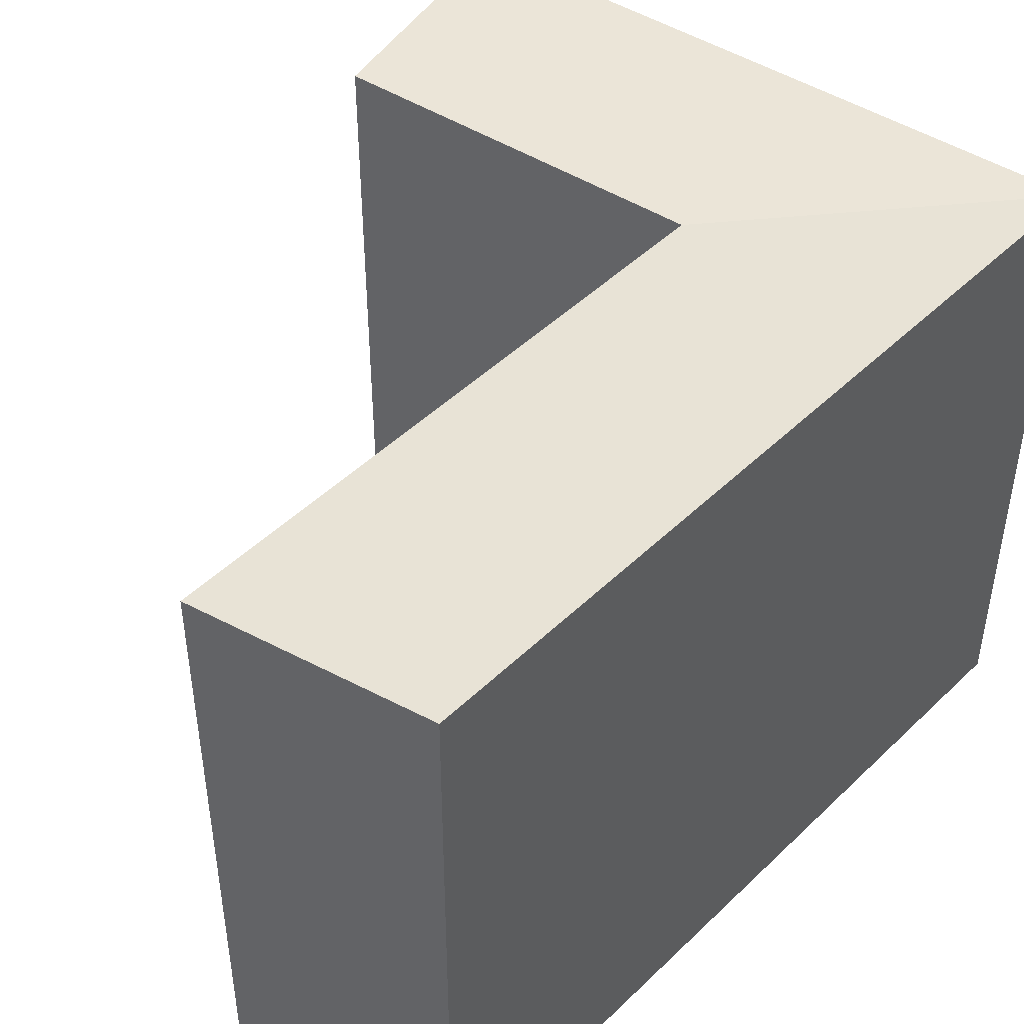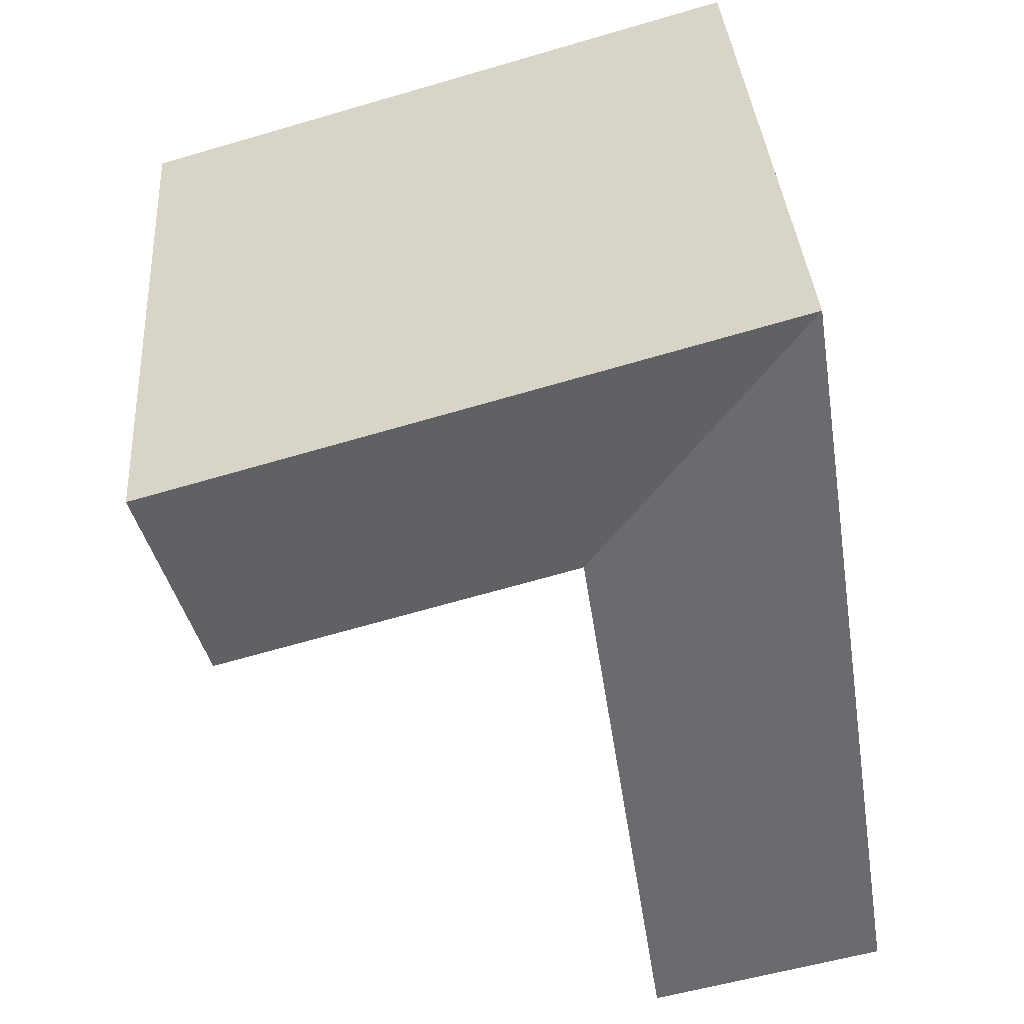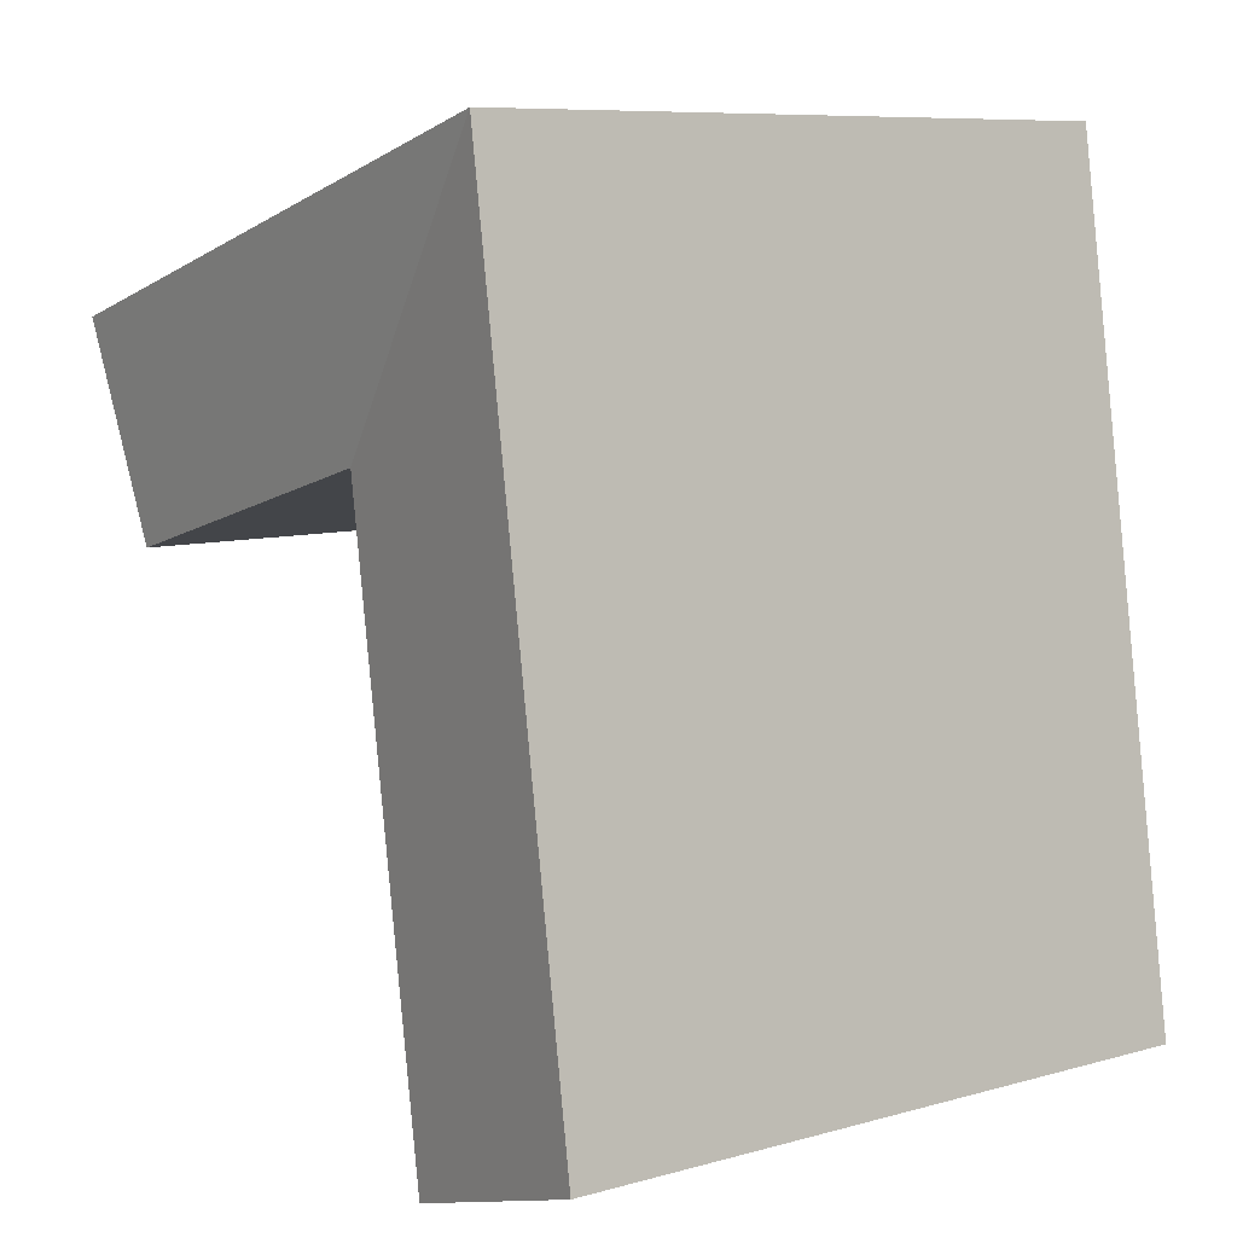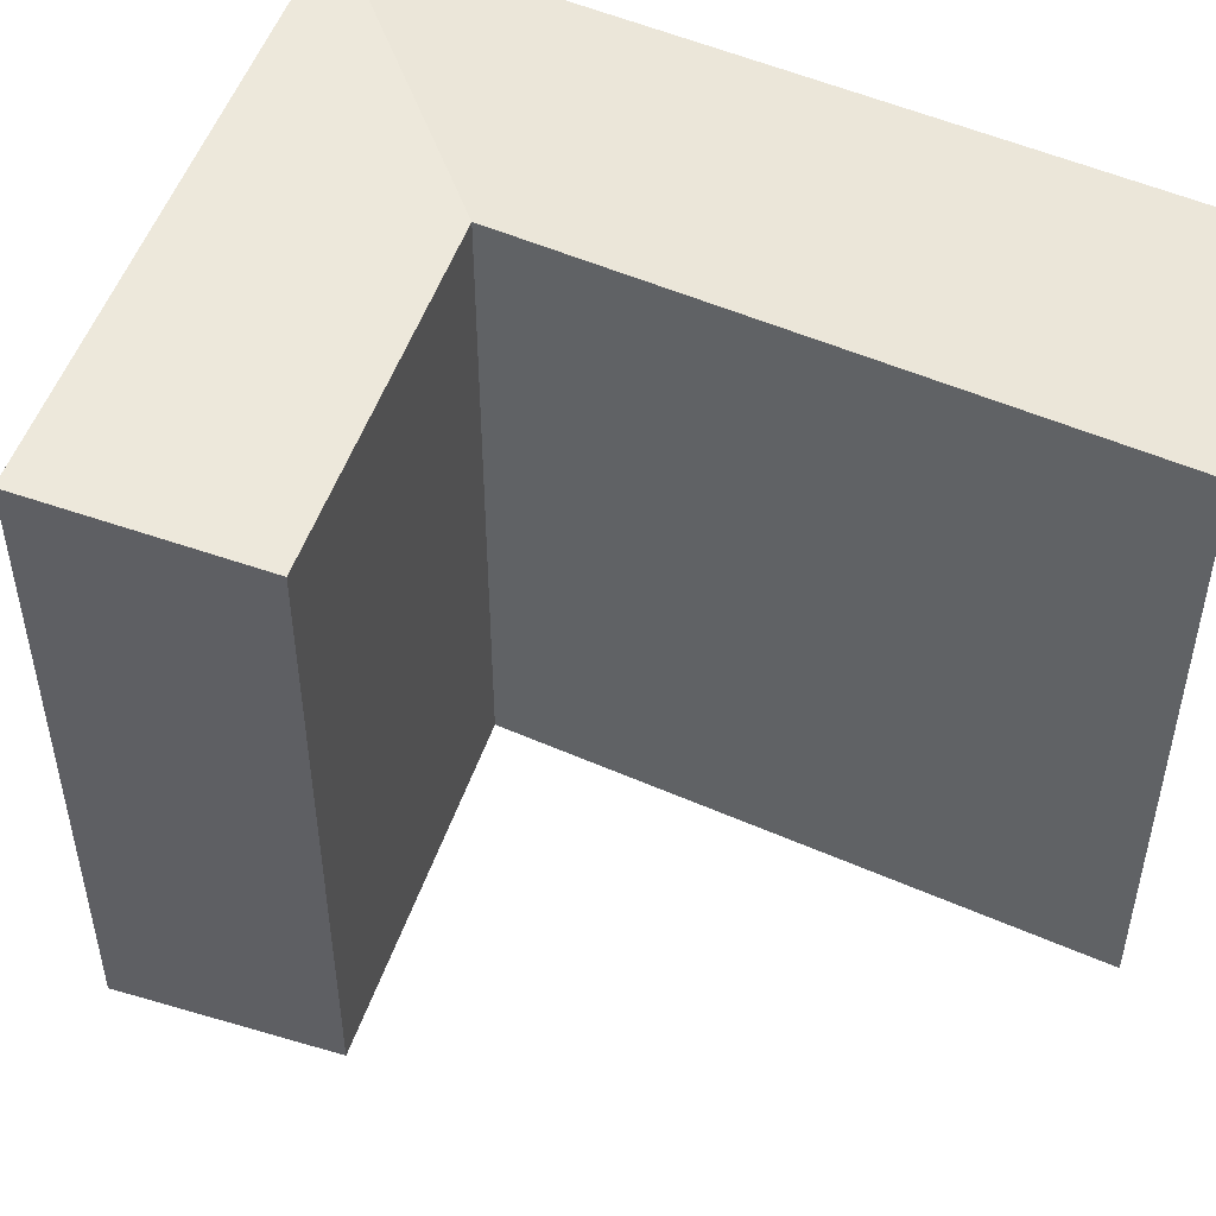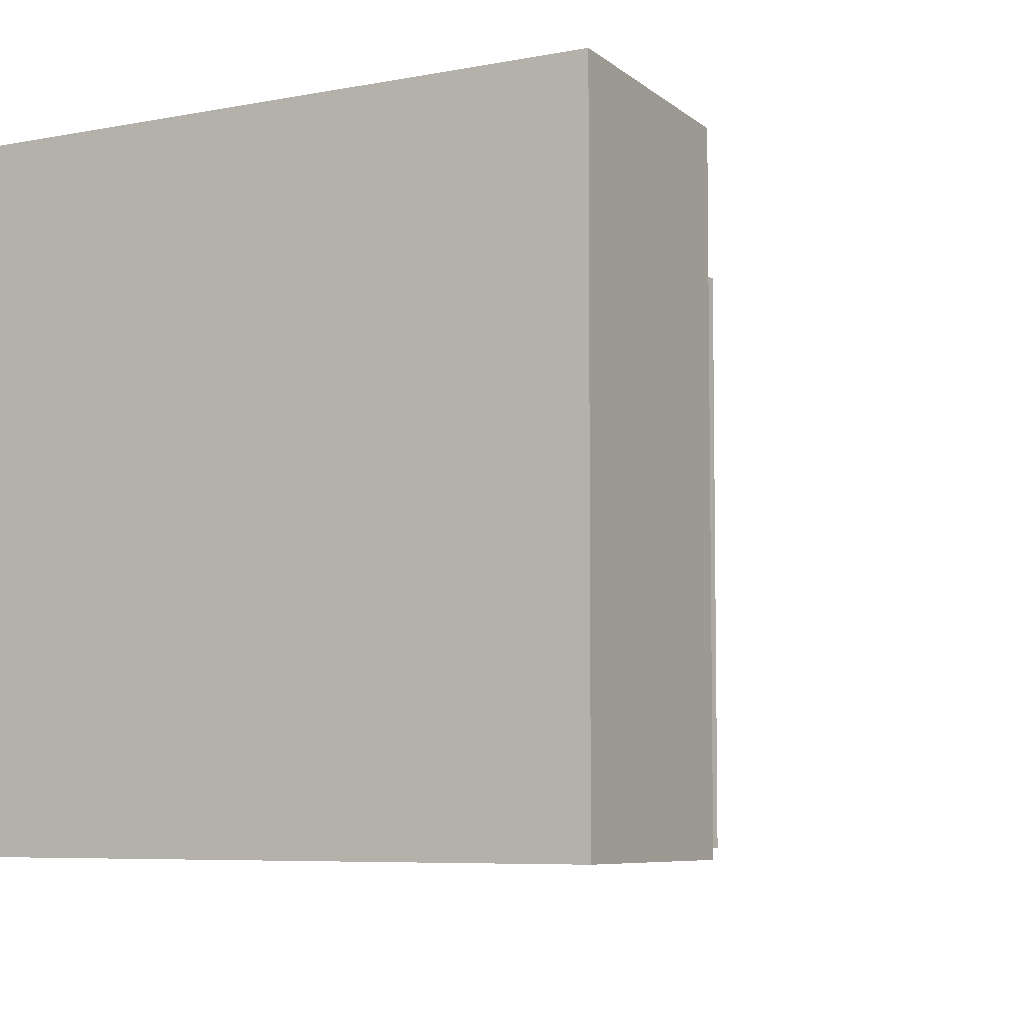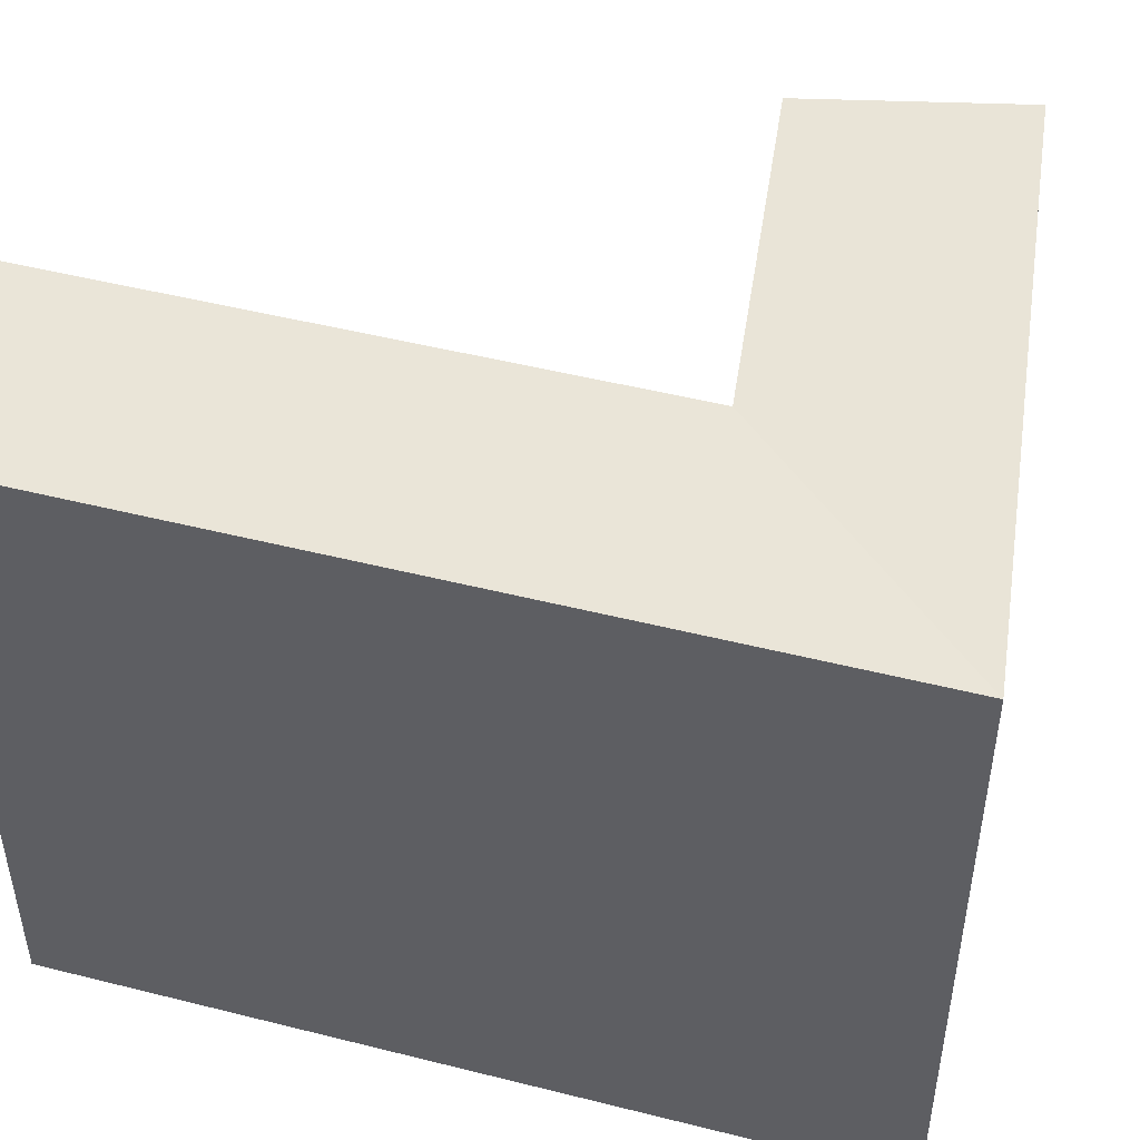
<metadata>
{"format":"obj","ext":"obj","renderer":"f3d","projection":"perspective","resolution":1024,"background":"white","views":[{"elev":47.0,"azim":-128.7,"up":"+Y"},{"elev":36.0,"azim":176.0,"up":"+Z"},{"elev":8.4,"azim":-127.2,"up":"+Z"},{"elev":51.0,"azim":124.4,"up":"+Y"},{"elev":-6.3,"azim":46.6,"up":"+Y"},{"elev":48.5,"azim":-65.6,"up":"+Y"}]}
</metadata>
<code>
v  21.09 -1.1e-15 17.97
v  10.17 18.55 21.05
v  10.17 -1.289e-15 21.05
v  21.09 18.55 17.97
v  9.229 18.05 14.87
v  19.32 -7.36e-16 12.02
v  9.229 -9.103e-16 14.87
v  19.32 18.05 12.02
v  2.555 18.55 16.75
v  0 0 0
v  2.555 -1.026e-15 16.75
v  0.000396 18.55 -0.0005868
v  6.637 1.3e-16 -2.123
v  6.638 18.05 -2.124
v  3.498 18.55 22.93
v  3.497 -1.404e-15 22.93
g defaultobject
f 1 2 3
f 2 1 4
f 5 6 7
f 6 5 8
f 6 4 1
f 4 6 8
f 9 10 11
f 10 9 12
f 12 13 10
f 13 12 14
f 13 5 7
f 5 13 14
f 3 15 16
f 15 3 2
f 15 11 16
f 11 15 9
f 7 1 3
f 1 7 6
f 10 7 11
f 7 10 13
f 3 11 7
f 11 3 16
f 8 2 4
f 2 8 5
f 5 12 9
f 12 5 14
f 5 15 2
f 15 5 9

</code>
